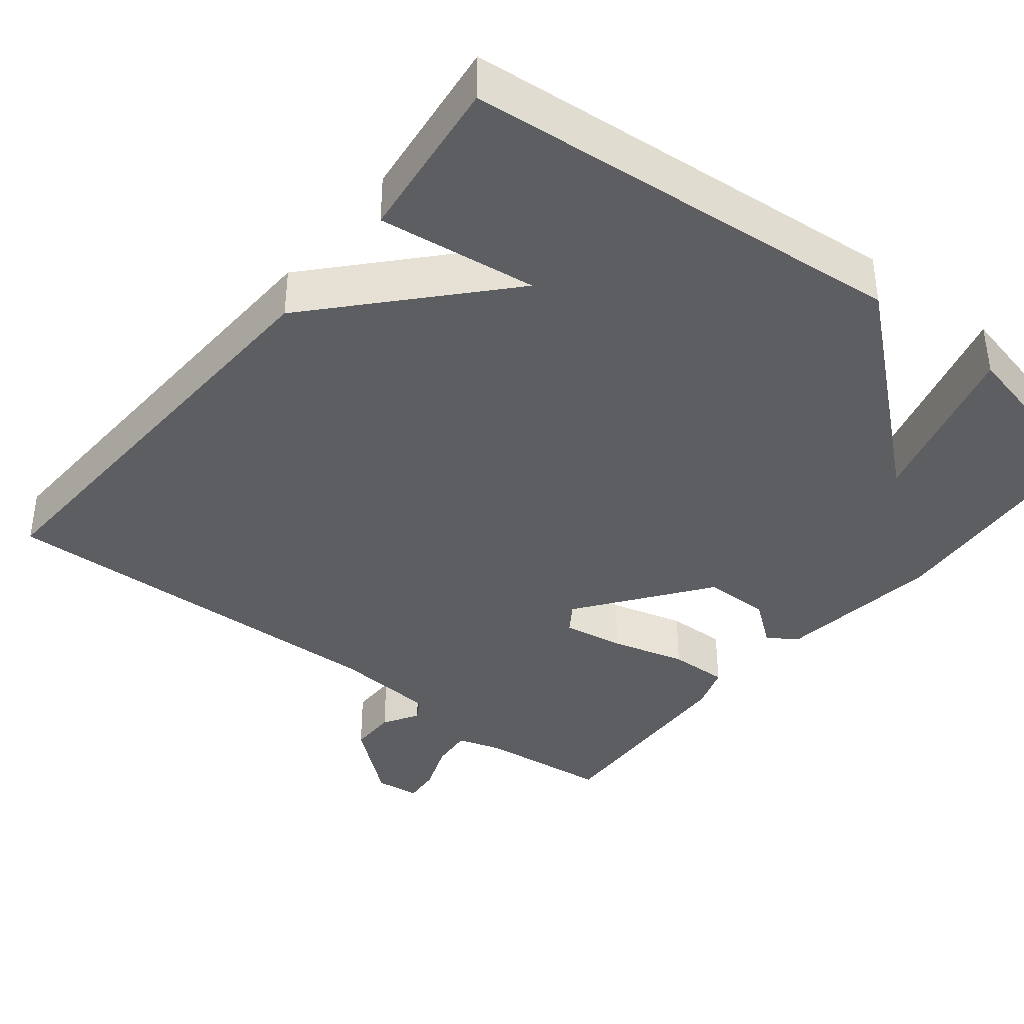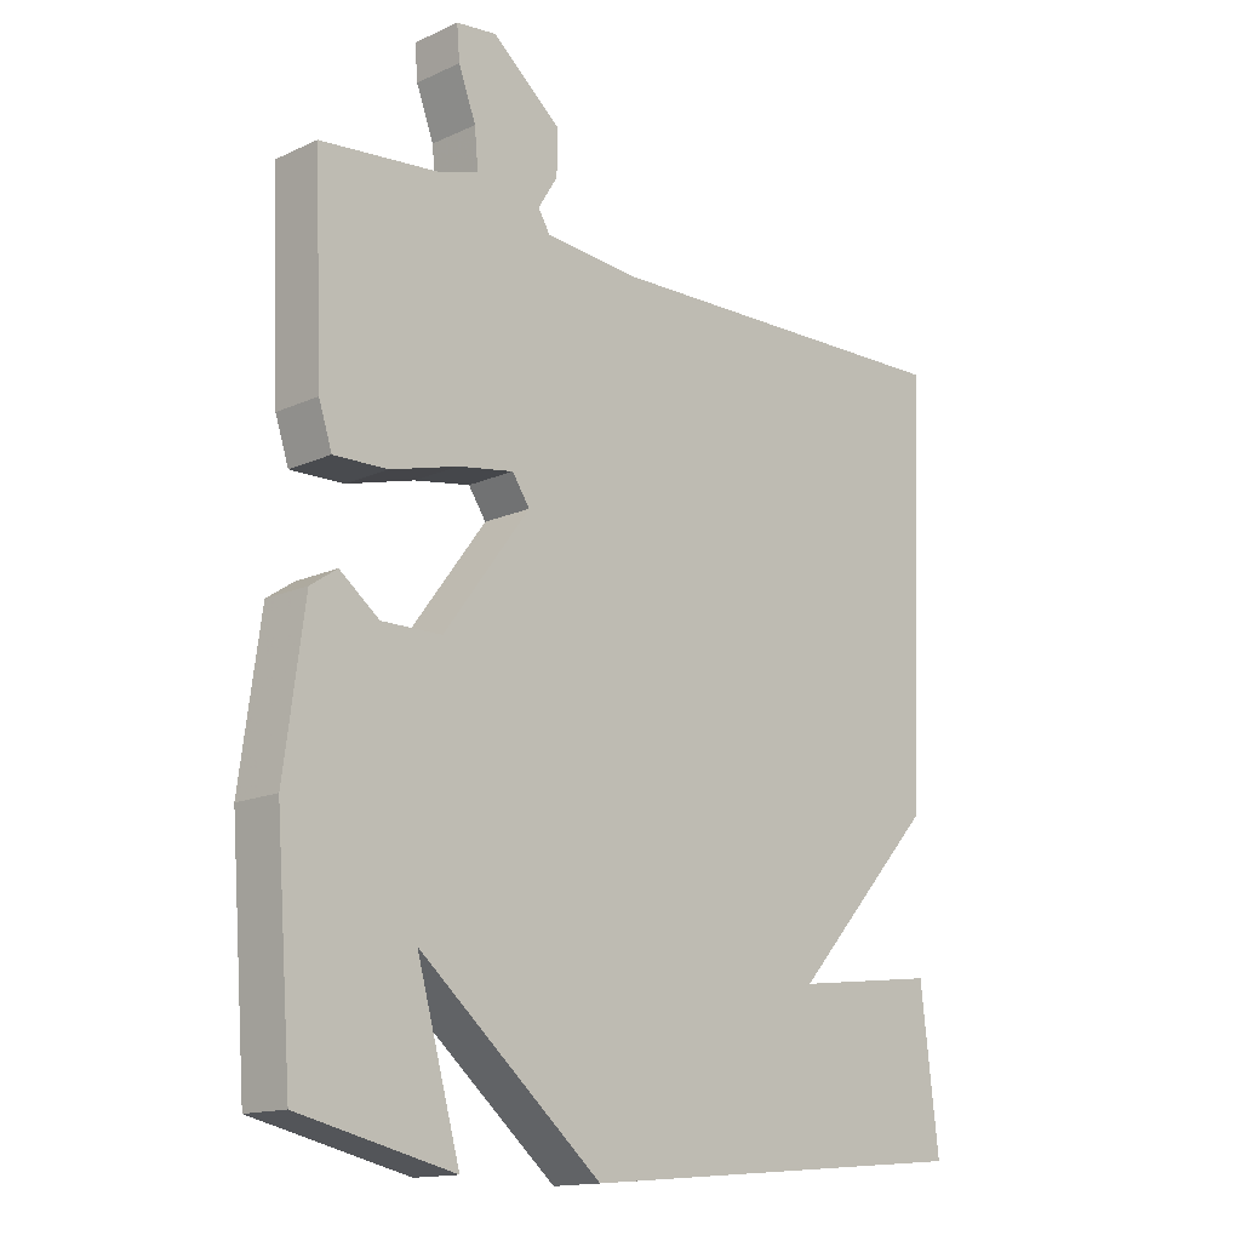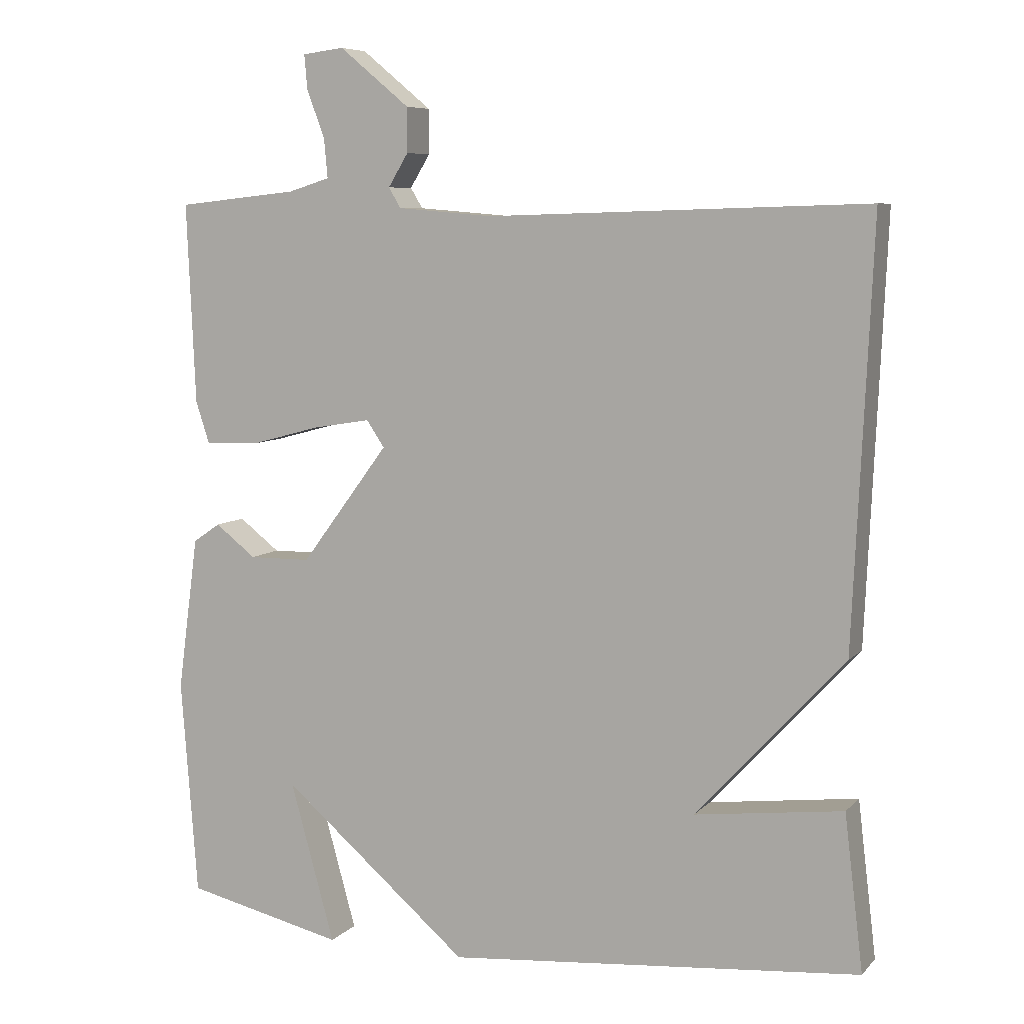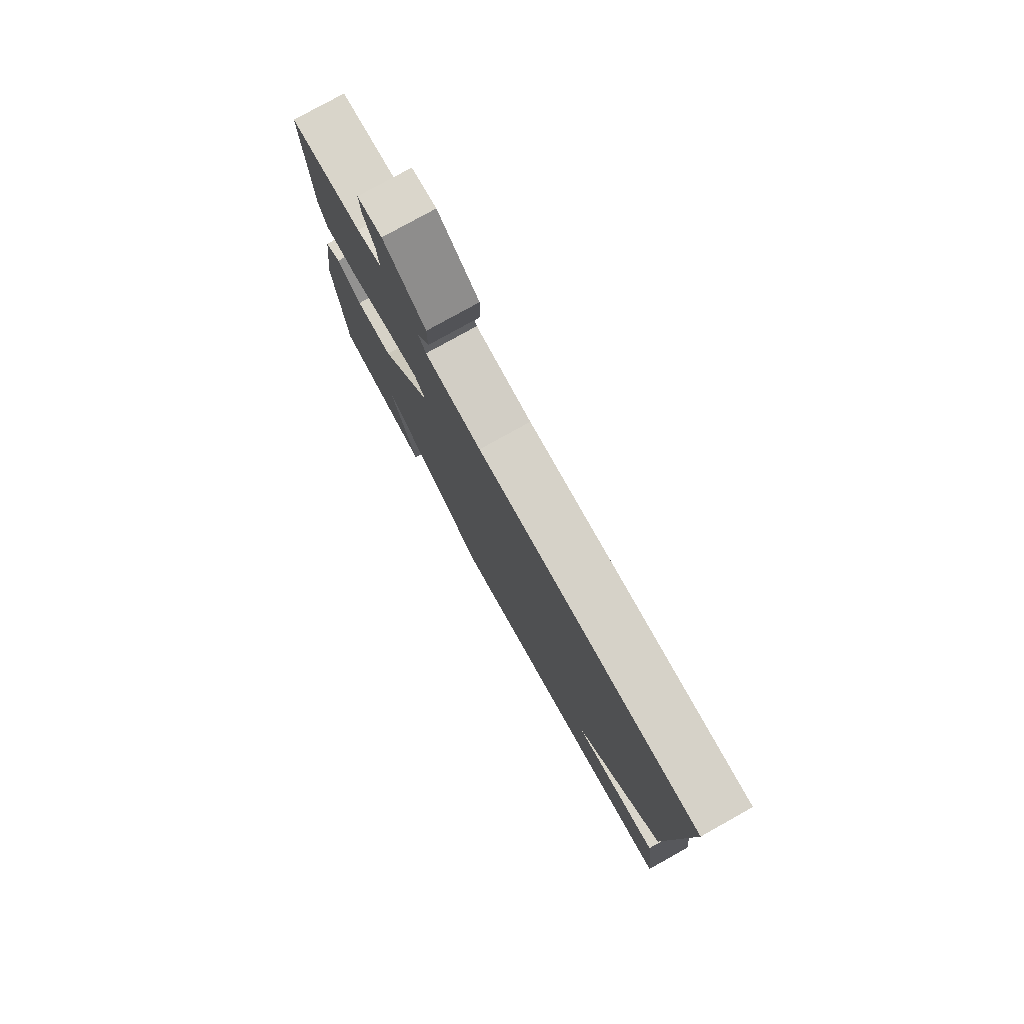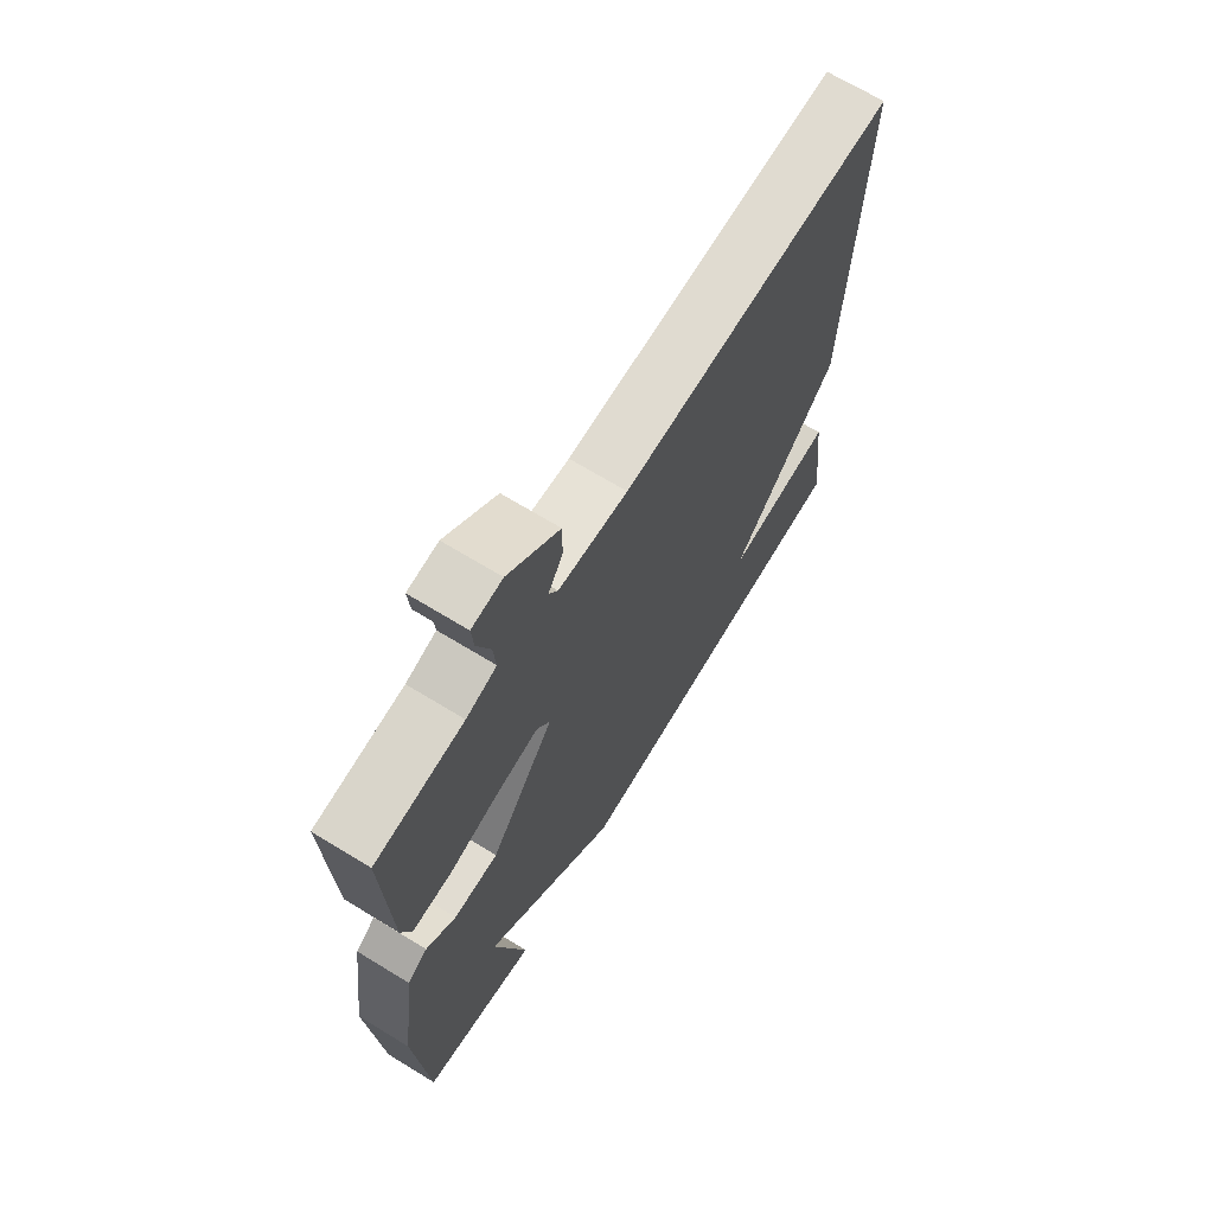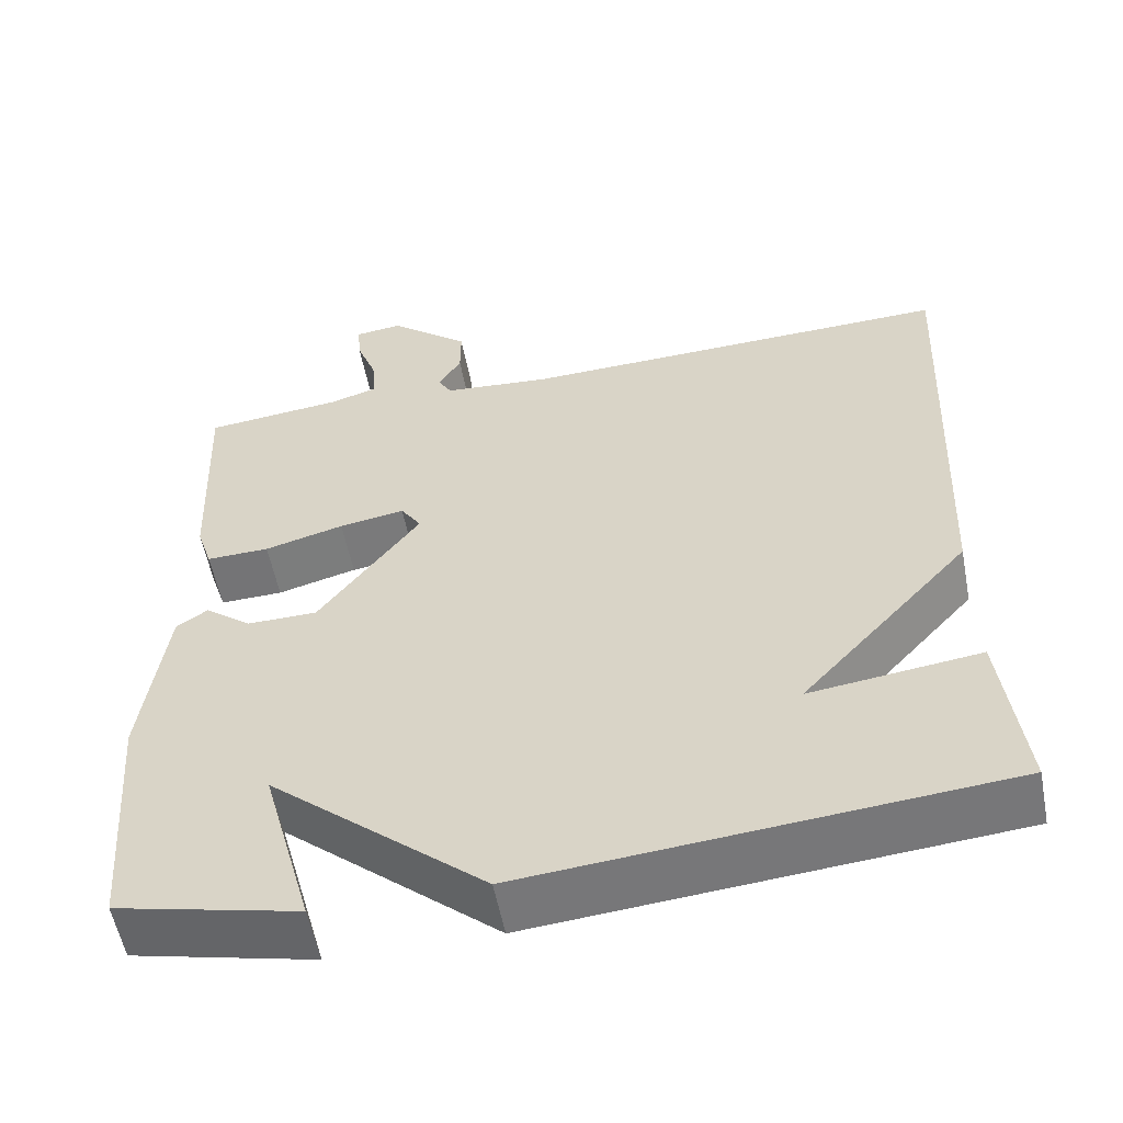
<metadata>
{"format":"obj","ext":"obj","renderer":"f3d","projection":"perspective","resolution":1024,"background":"white","views":[{"elev":-38.9,"azim":141.5,"up":"+Y"},{"elev":-14.9,"azim":-45.7,"up":"+Z"},{"elev":7.4,"azim":22.9,"up":"+Z"},{"elev":79.0,"azim":60.9,"up":"+Z"},{"elev":68.4,"azim":-58.5,"up":"+Z"},{"elev":-55.9,"azim":10.8,"up":"+Z"}]}
</metadata>
<code>
v 0.5 0.07 -0.5
v -0.078 0.07 -0.551
v -0.34 0.07 -0.328
v -0.278 0.07 -0.551
v -0.5 0.07 -0.5
v -0.523 0.07 -0.197
v -0.494 0.07 0.018
v -0.456 0.07 0.044
v -0.399 0.07 0
v -0.313 0.07 0.001
v -0.19 0.07 0.166
v -0.215 0.07 0.203
v -0.295 0.07 0.19
v -0.392 0.07 0.164
v -0.469 0.07 0.162
v -0.488 0.07 0.22
v -0.5 0.07 0.5
v -0.331 0.07 0.518
v -0.273 0.07 0.536
v -0.278 0.07 0.591
v -0.303 0.07 0.657
v -0.307 0.07 0.705
v -0.249 0.07 0.712
v -0.151 0.07 0.631
v -0.151 0.07 0.569
v -0.179 0.07 0.523
v -0.162 0.07 0.495
v -0.029 0.07 0.484
v 0.5 0.07 0.5
v 0.474 0.07 -0.083
v 0.267 0.07 -0.309
v 0.474 0.07 -0.283
v 0.5 0 -0.5
v -0.078 0 -0.551
v -0.34 0 -0.328
v -0.278 0 -0.551
v -0.5 0 -0.5
v -0.523 0 -0.197
v -0.494 0 0.018
v -0.456 0 0.044
v -0.399 0 0
v -0.313 0 0.001
v -0.19 0 0.166
v -0.215 0 0.203
v -0.295 0 0.19
v -0.392 0 0.164
v -0.469 0 0.162
v -0.488 0 0.22
v -0.5 0 0.5
v -0.331 0 0.518
v -0.273 0 0.536
v -0.278 0 0.591
v -0.303 0 0.657
v -0.307 0 0.705
v -0.249 0 0.712
v -0.151 0 0.631
v -0.151 0 0.569
v -0.179 0 0.523
v -0.162 0 0.495
v -0.029 0 0.484
v 0.5 0 0.5
v 0.474 0 -0.083
v 0.267 0 -0.309
v 0.474 0 -0.283
f 31 32 1 2
f 31 2 3
f 30 31 3
f 29 30 3
f 28 29 3
f 24 25 26
f 23 24 26
f 22 23 26
f 21 22 26
f 20 21 26
f 19 20 26 27
f 18 19 27
f 17 18 27
f 16 17 27
f 15 16 27
f 14 15 27
f 13 14 27
f 12 13 27 28
f 7 8 9
f 6 7 9
f 5 6 9
f 5 9 10
f 3 4 5
f 3 5 10 11
f 11 12 28
f 3 11 28
f 34 33 64 63
f 35 34 63
f 35 63 62
f 35 62 61
f 35 61 60
f 58 57 56
f 58 56 55
f 58 55 54
f 58 54 53
f 58 53 52
f 59 58 52 51
f 59 51 50
f 59 50 49
f 59 49 48
f 59 48 47
f 59 47 46
f 59 46 45
f 60 59 45 44
f 41 40 39
f 41 39 38
f 41 38 37
f 42 41 37
f 37 36 35
f 43 42 37 35
f 60 44 43
f 60 43 35
f 1 33 34 2
f 2 34 35 3
f 3 35 36 4
f 4 36 37 5
f 5 37 38 6
f 6 38 39 7
f 7 39 40 8
f 8 40 41 9
f 9 41 42 10
f 10 42 43 11
f 11 43 44 12
f 12 44 45 13
f 13 45 46 14
f 14 46 47 15
f 15 47 48 16
f 16 48 49 17
f 17 49 50 18
f 18 50 51 19
f 19 51 52 20
f 20 52 53 21
f 21 53 54 22
f 22 54 55 23
f 23 55 56 24
f 24 56 57 25
f 25 57 58 26
f 26 58 59 27
f 27 59 60 28
f 28 60 61 29
f 29 61 62 30
f 30 62 63 31
f 31 63 64 32
f 32 64 33 1

</code>
